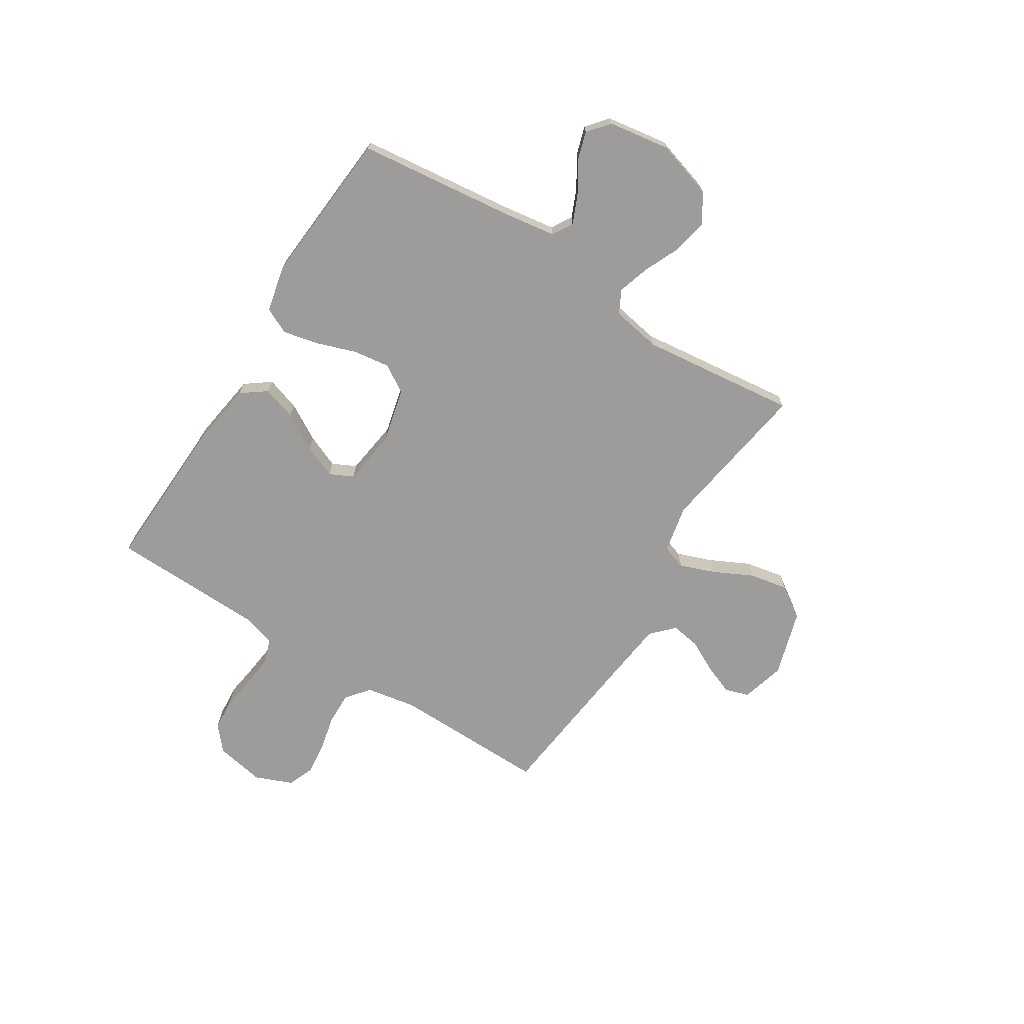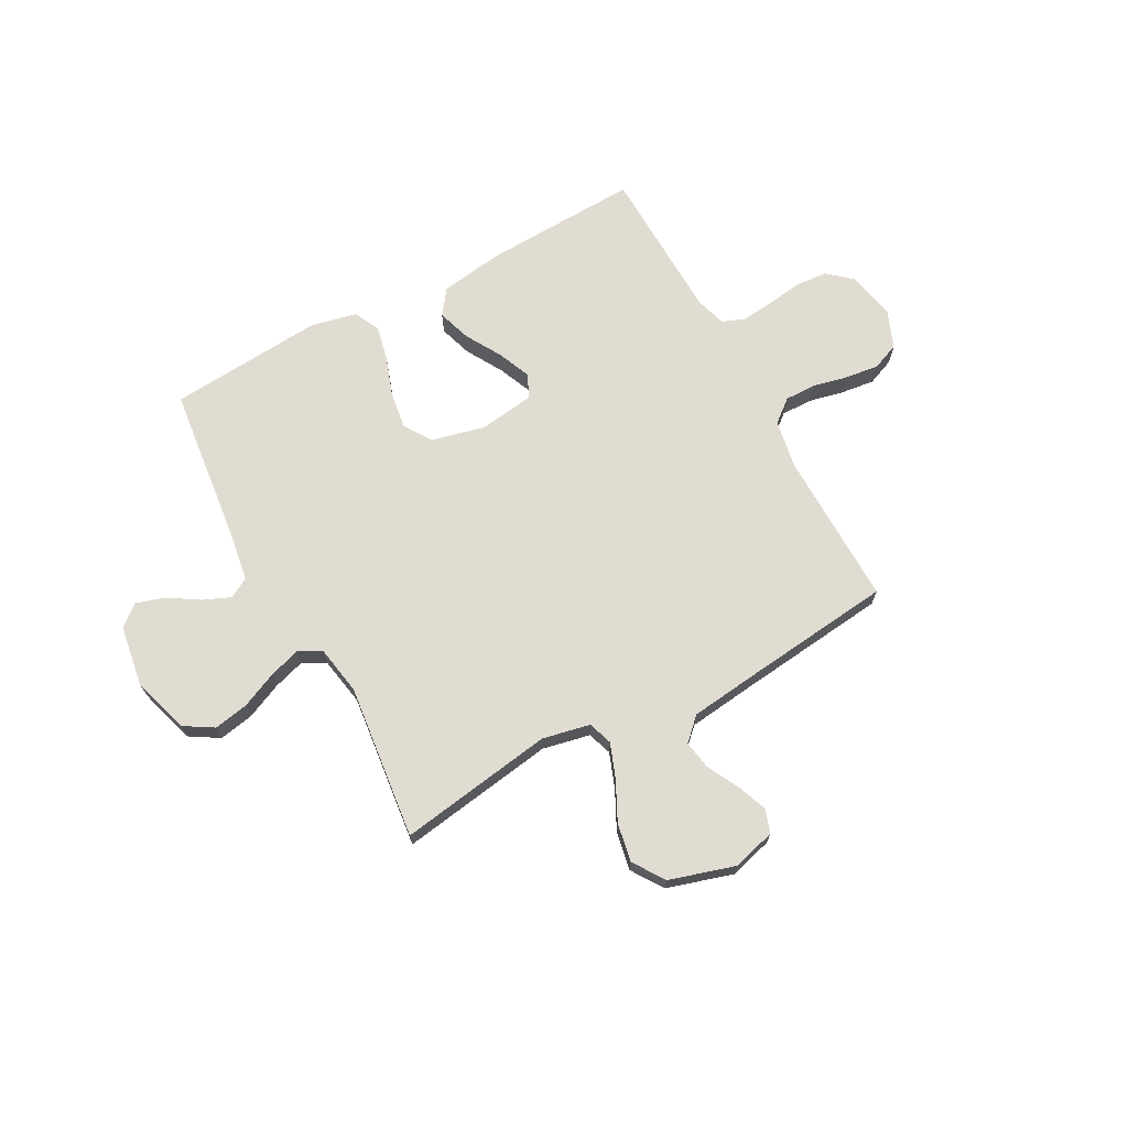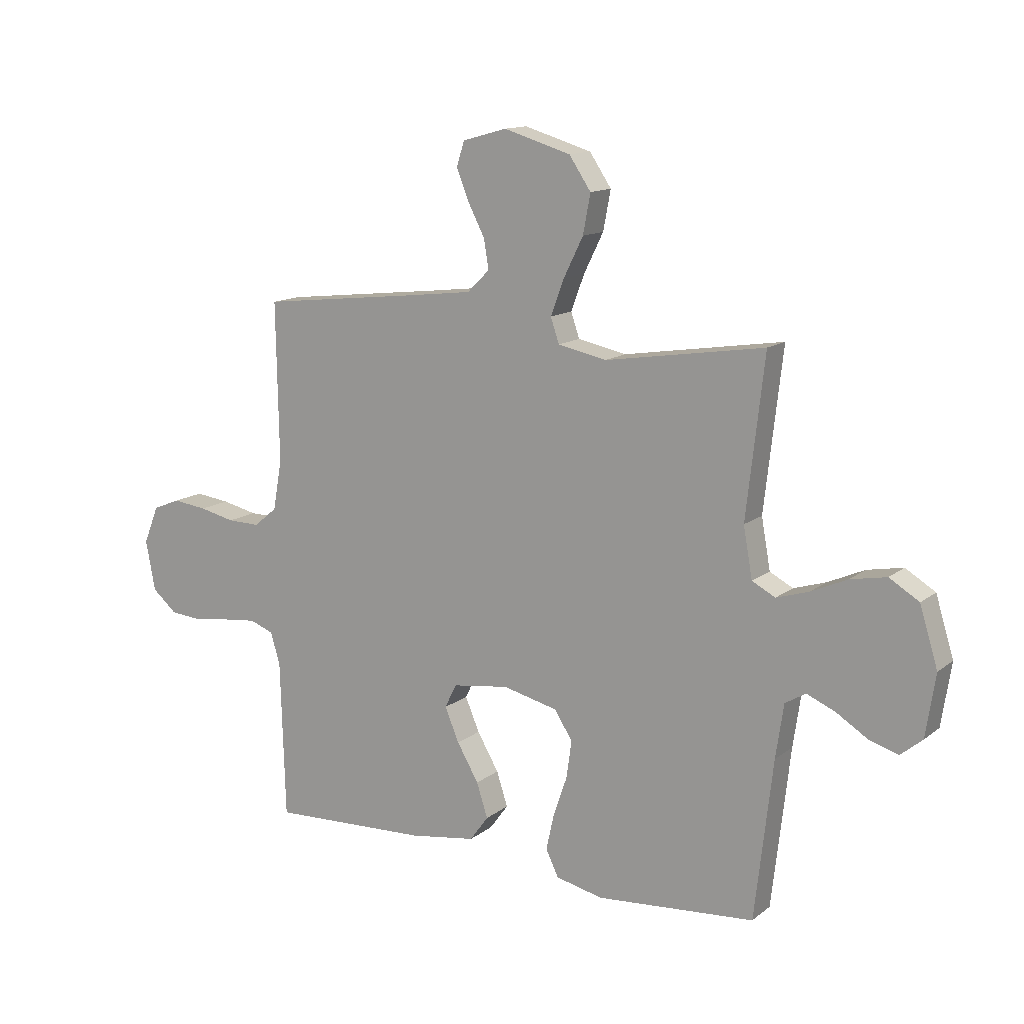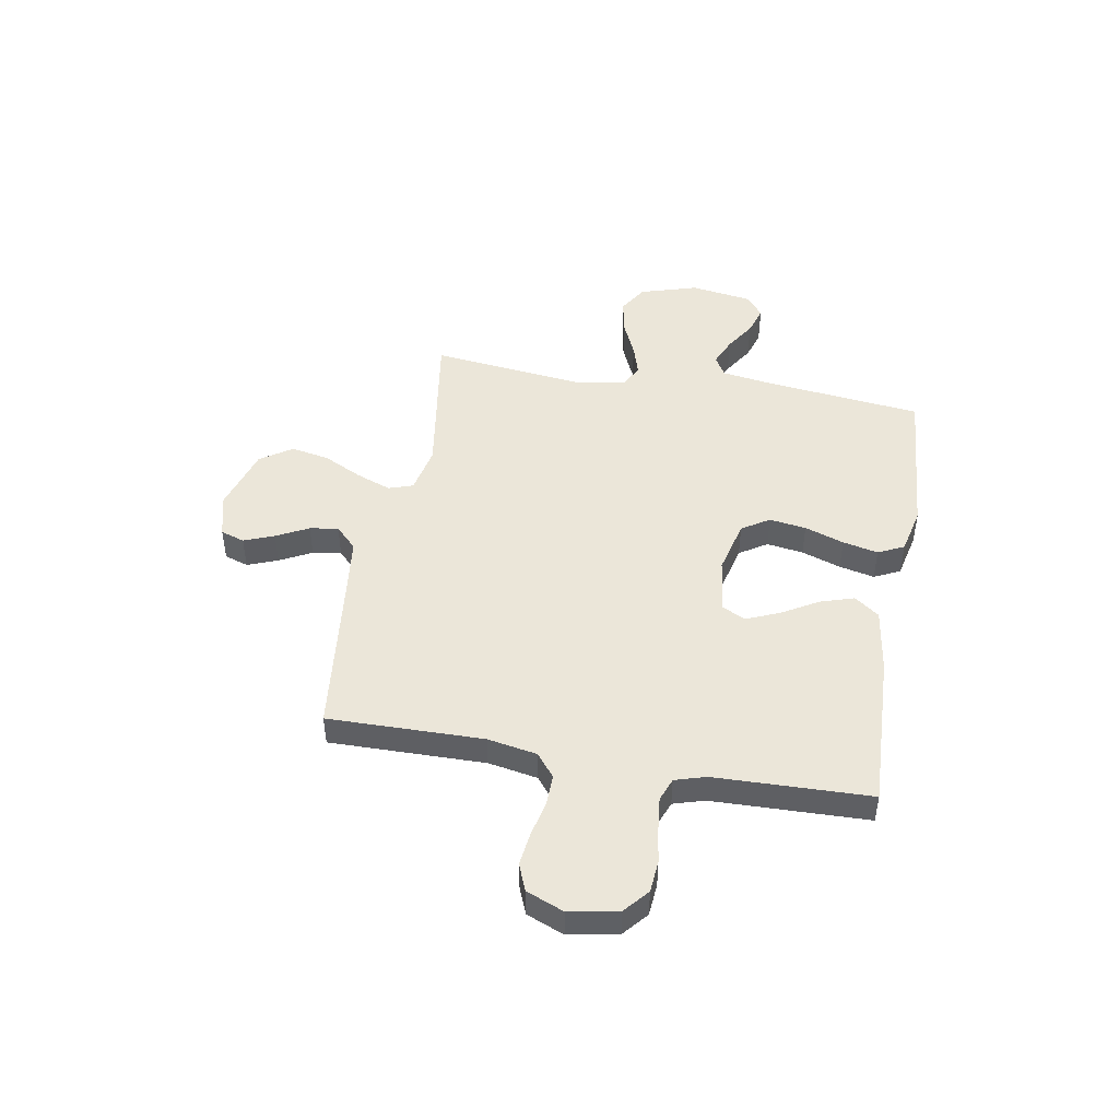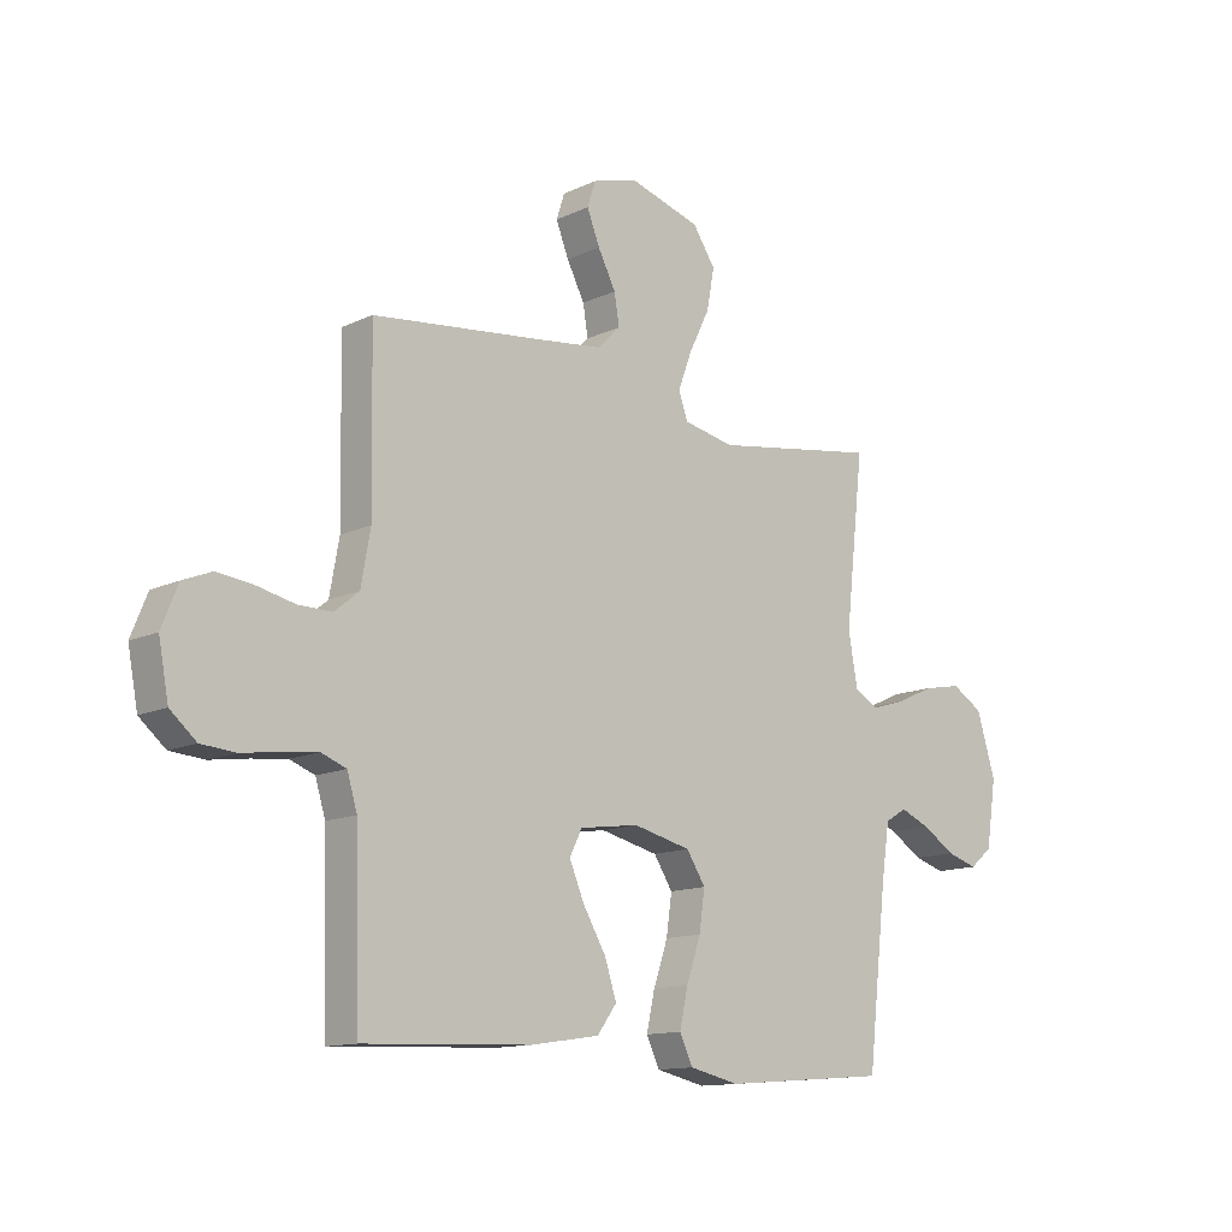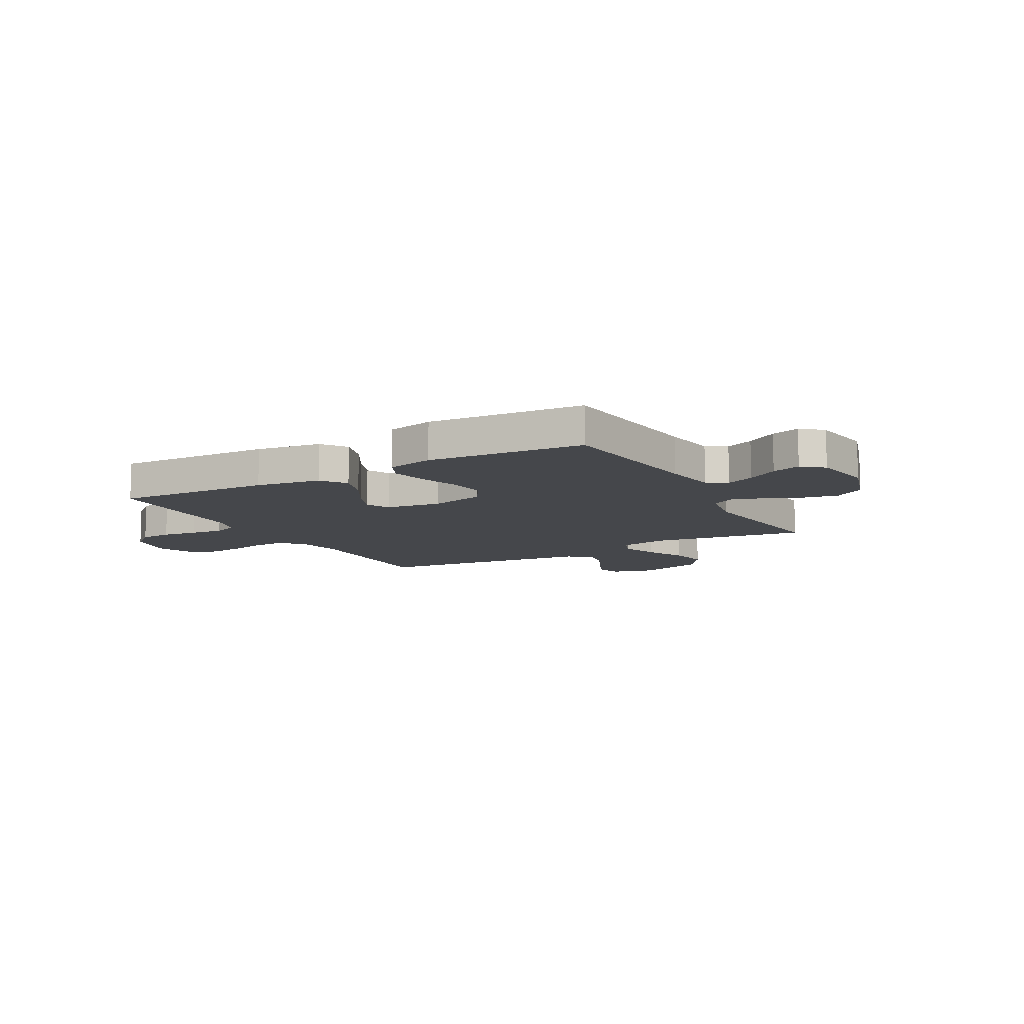
<metadata>
{"format":"obj","ext":"obj","renderer":"f3d","projection":"perspective","resolution":1024,"background":"white","views":[{"elev":-70.3,"azim":-122.1,"up":"+Y"},{"elev":69.3,"azim":-28.4,"up":"+Y"},{"elev":13.4,"azim":-148.6,"up":"+Z"},{"elev":47.0,"azim":100.1,"up":"+Y"},{"elev":-12.9,"azim":137.1,"up":"+Z"},{"elev":-10.5,"azim":-150.9,"up":"+Y"}]}
</metadata>
<code>
v -0.5 0.07 0.5
v -0.2 0.07 0.453
v -0.108 0.07 0.472
v -0.092 0.07 0.519
v -0.117 0.07 0.586
v -0.154 0.07 0.661
v -0.168 0.07 0.735
v -0.127 0.07 0.796
v 0 0.07 0.834
v 0.083 0.07 0.811
v 0.098 0.07 0.765
v 0.075 0.07 0.707
v 0.043 0.07 0.645
v 0.034 0.07 0.59
v 0.076 0.07 0.549
v 0.2 0.07 0.534
v 0.5 0.07 0.5
v 0.495 0.07 0.2
v 0.512 0.07 0.105
v 0.556 0.07 0.069
v 0.617 0.07 0.07
v 0.684 0.07 0.085
v 0.749 0.07 0.093
v 0.801 0.07 0.072
v 0.83 0.07 0
v 0.812 0.07 -0.095
v 0.765 0.07 -0.135
v 0.703 0.07 -0.14
v 0.635 0.07 -0.13
v 0.572 0.07 -0.123
v 0.527 0.07 -0.14
v 0.509 0.07 -0.2
v 0.5 0.07 -0.5
v 0.2 0.07 -0.487
v 0.075 0.07 -0.468
v 0.04 0.07 -0.42
v 0.061 0.07 -0.355
v 0.102 0.07 -0.285
v 0.129 0.07 -0.221
v 0.107 0.07 -0.176
v 0 0.07 -0.161
v -0.104 0.07 -0.186
v -0.138 0.07 -0.239
v -0.128 0.07 -0.31
v -0.102 0.07 -0.386
v -0.087 0.07 -0.454
v -0.111 0.07 -0.504
v -0.2 0.07 -0.524
v -0.5 0.07 -0.5
v -0.534 0.07 -0.2
v -0.549 0.07 -0.098
v -0.588 0.07 -0.075
v -0.642 0.07 -0.098
v -0.701 0.07 -0.135
v -0.756 0.07 -0.152
v -0.797 0.07 -0.118
v -0.815 0.07 0
v -0.781 0.07 0.111
v -0.725 0.07 0.145
v -0.657 0.07 0.132
v -0.588 0.07 0.101
v -0.527 0.07 0.082
v -0.483 0.07 0.105
v -0.466 0.07 0.2
v -0.5 0 0.5
v -0.2 0 0.453
v -0.108 0 0.472
v -0.092 0 0.519
v -0.117 0 0.586
v -0.154 0 0.661
v -0.168 0 0.735
v -0.127 0 0.796
v 0 0 0.834
v 0.083 0 0.811
v 0.098 0 0.765
v 0.075 0 0.707
v 0.043 0 0.645
v 0.034 0 0.59
v 0.076 0 0.549
v 0.2 0 0.534
v 0.5 0 0.5
v 0.495 0 0.2
v 0.512 0 0.105
v 0.556 0 0.069
v 0.617 0 0.07
v 0.684 0 0.085
v 0.749 0 0.093
v 0.801 0 0.072
v 0.83 0 0
v 0.812 0 -0.095
v 0.765 0 -0.135
v 0.703 0 -0.14
v 0.635 0 -0.13
v 0.572 0 -0.123
v 0.527 0 -0.14
v 0.509 0 -0.2
v 0.5 0 -0.5
v 0.2 0 -0.487
v 0.075 0 -0.468
v 0.04 0 -0.42
v 0.061 0 -0.355
v 0.102 0 -0.285
v 0.129 0 -0.221
v 0.107 0 -0.176
v 0 0 -0.161
v -0.104 0 -0.186
v -0.138 0 -0.239
v -0.128 0 -0.31
v -0.102 0 -0.386
v -0.087 0 -0.454
v -0.111 0 -0.504
v -0.2 0 -0.524
v -0.5 0 -0.5
v -0.534 0 -0.2
v -0.549 0 -0.098
v -0.588 0 -0.075
v -0.642 0 -0.098
v -0.701 0 -0.135
v -0.756 0 -0.152
v -0.797 0 -0.118
v -0.815 0 0
v -0.781 0 0.111
v -0.725 0 0.145
v -0.657 0 0.132
v -0.588 0 0.101
v -0.527 0 0.082
v -0.483 0 0.105
v -0.466 0 0.2
f 59 60 61
f 58 59 61
f 57 58 61
f 56 57 61
f 55 56 61
f 54 55 61
f 53 54 61
f 52 53 61 62
f 51 52 62 63
f 48 49 50
f 47 48 50
f 46 47 50
f 45 46 50
f 44 45 50
f 50 51 63
f 44 50 63
f 43 44 63
f 36 37 38
f 35 36 38
f 34 35 38
f 33 34 38
f 32 33 38
f 31 32 38 39
f 30 31 39 40
f 27 28 29
f 26 27 29
f 25 26 29
f 24 25 29
f 23 24 29
f 22 23 29
f 21 22 29
f 20 21 29 30
f 30 40 41
f 20 30 41
f 19 20 41
f 16 17 18
f 19 41 42
f 18 19 42
f 16 18 42
f 15 16 42
f 11 12 13
f 10 11 13
f 9 10 13
f 8 9 13
f 7 8 13
f 6 7 13
f 5 6 13
f 4 5 13 14
f 64 1 2
f 64 2 3
f 63 64 3
f 43 63 3
f 15 42 43
f 14 15 43
f 4 14 43
f 3 4 43
f 125 124 123
f 125 123 122
f 125 122 121
f 125 121 120
f 125 120 119
f 125 119 118
f 125 118 117
f 126 125 117 116
f 127 126 116 115
f 114 113 112
f 114 112 111
f 114 111 110
f 114 110 109
f 114 109 108
f 127 115 114
f 127 114 108
f 127 108 107
f 102 101 100
f 102 100 99
f 102 99 98
f 102 98 97
f 102 97 96
f 103 102 96 95
f 104 103 95 94
f 93 92 91
f 93 91 90
f 93 90 89
f 93 89 88
f 93 88 87
f 93 87 86
f 93 86 85
f 94 93 85 84
f 105 104 94
f 105 94 84
f 105 84 83
f 82 81 80
f 106 105 83
f 106 83 82
f 106 82 80
f 106 80 79
f 77 76 75
f 77 75 74
f 77 74 73
f 77 73 72
f 77 72 71
f 77 71 70
f 77 70 69
f 78 77 69 68
f 66 65 128
f 67 66 128
f 67 128 127
f 67 127 107
f 107 106 79
f 107 79 78
f 107 78 68
f 107 68 67
f 1 65 66 2
f 2 66 67 3
f 3 67 68 4
f 4 68 69 5
f 5 69 70 6
f 6 70 71 7
f 7 71 72 8
f 8 72 73 9
f 9 73 74 10
f 10 74 75 11
f 11 75 76 12
f 12 76 77 13
f 13 77 78 14
f 14 78 79 15
f 15 79 80 16
f 16 80 81 17
f 17 81 82 18
f 18 82 83 19
f 19 83 84 20
f 20 84 85 21
f 21 85 86 22
f 22 86 87 23
f 23 87 88 24
f 24 88 89 25
f 25 89 90 26
f 26 90 91 27
f 27 91 92 28
f 28 92 93 29
f 29 93 94 30
f 30 94 95 31
f 31 95 96 32
f 32 96 97 33
f 33 97 98 34
f 34 98 99 35
f 35 99 100 36
f 36 100 101 37
f 37 101 102 38
f 38 102 103 39
f 39 103 104 40
f 40 104 105 41
f 41 105 106 42
f 42 106 107 43
f 43 107 108 44
f 44 108 109 45
f 45 109 110 46
f 46 110 111 47
f 47 111 112 48
f 48 112 113 49
f 49 113 114 50
f 50 114 115 51
f 51 115 116 52
f 52 116 117 53
f 53 117 118 54
f 54 118 119 55
f 55 119 120 56
f 56 120 121 57
f 57 121 122 58
f 58 122 123 59
f 59 123 124 60
f 60 124 125 61
f 61 125 126 62
f 62 126 127 63
f 63 127 128 64
f 64 128 65 1

</code>
